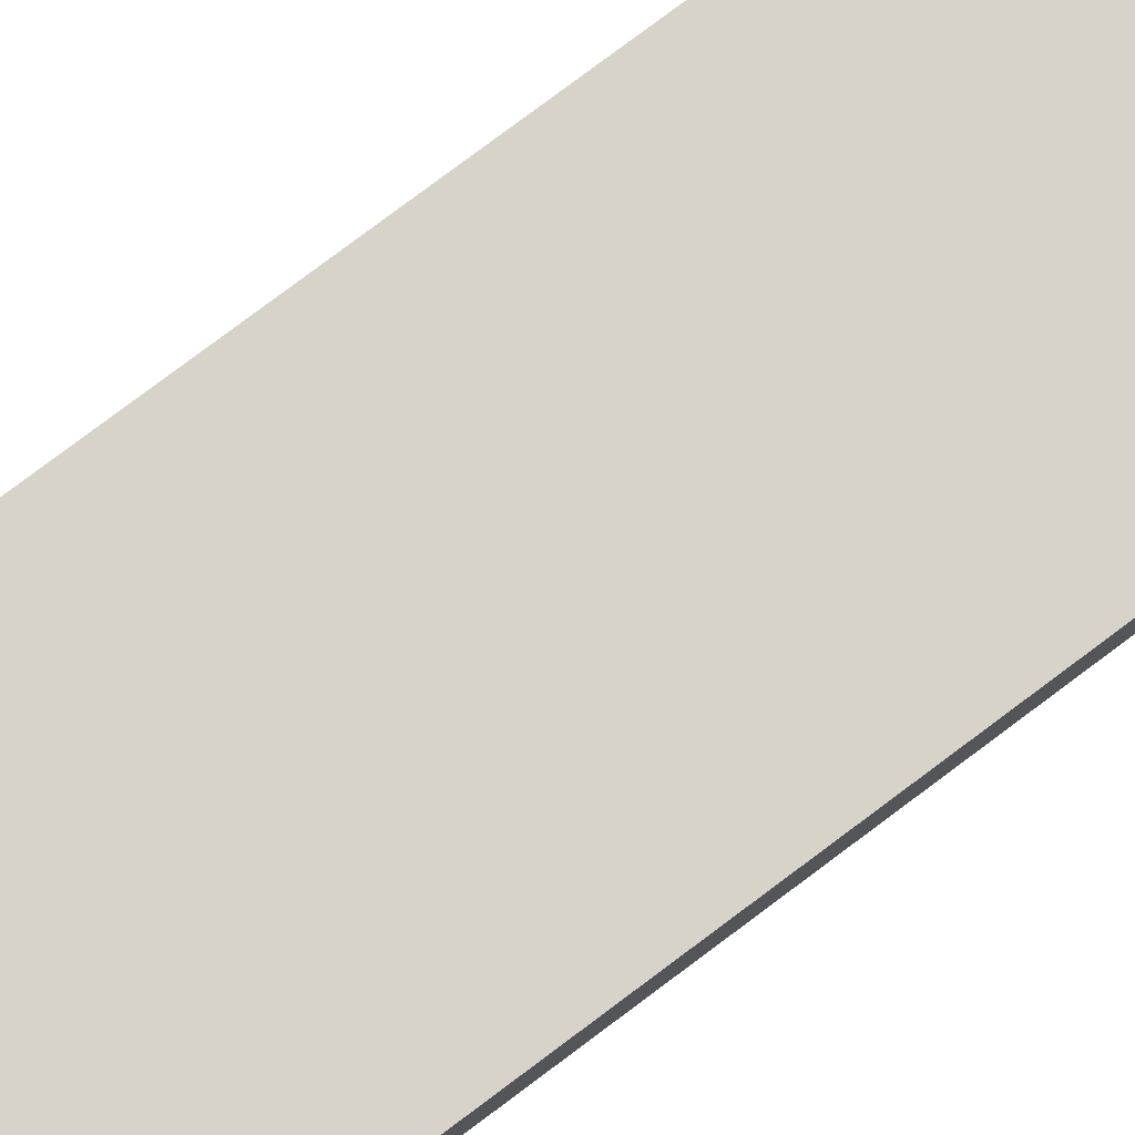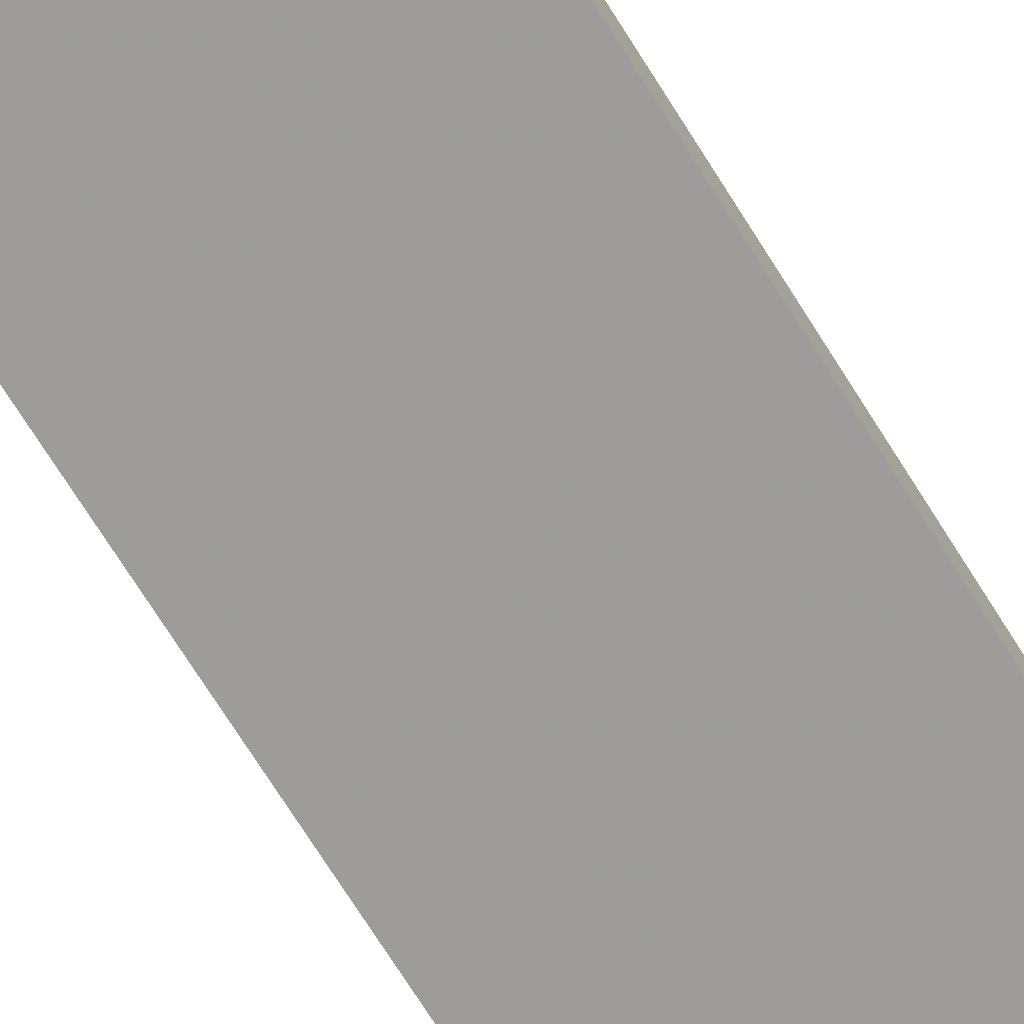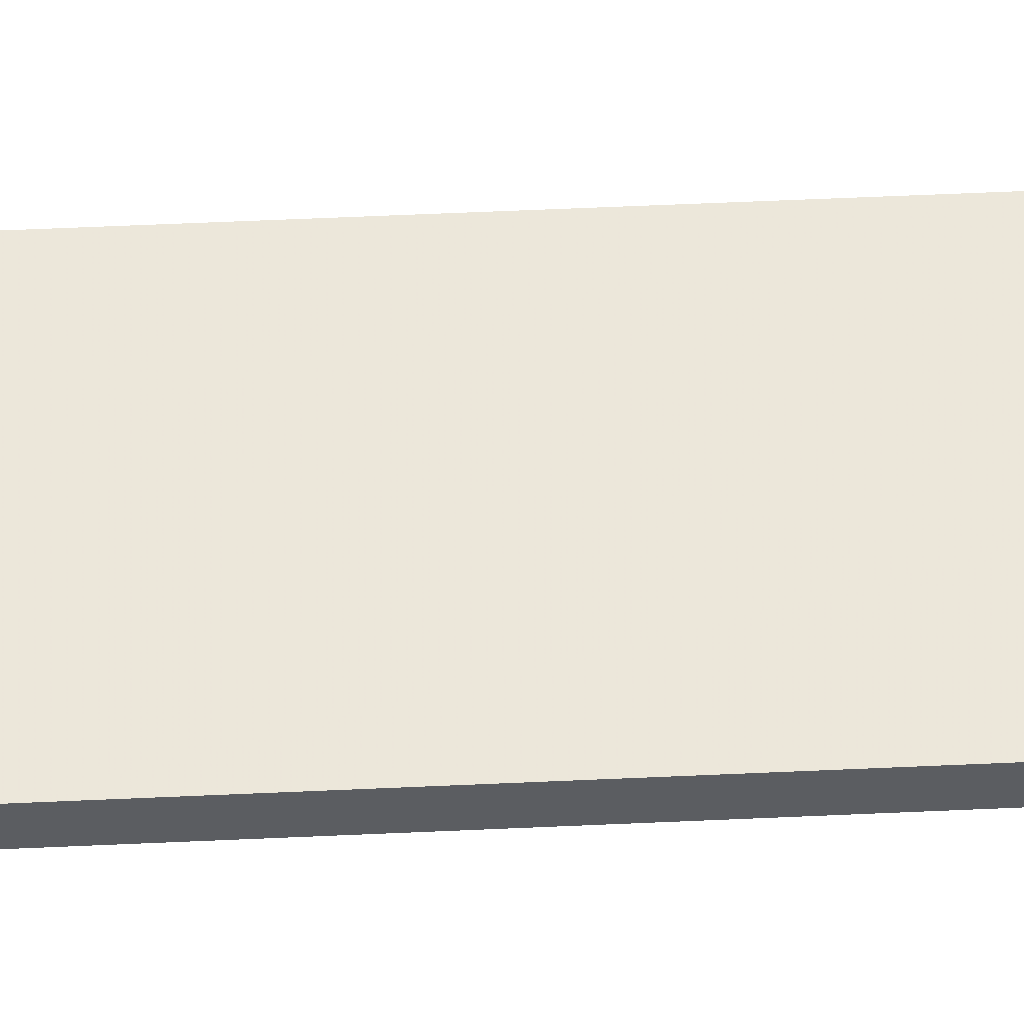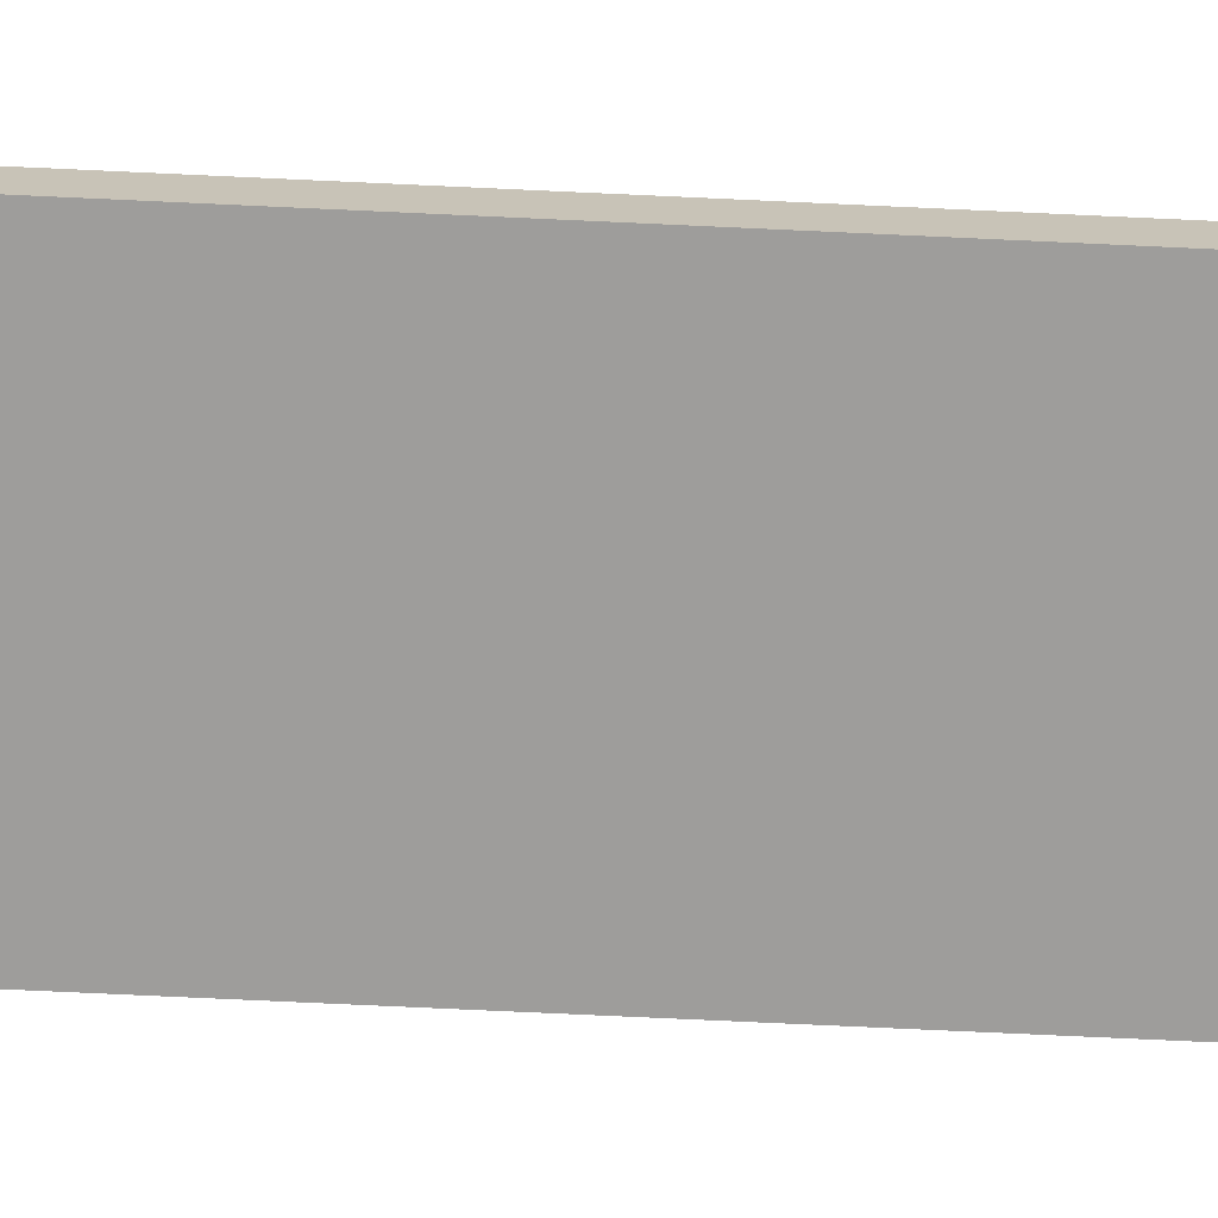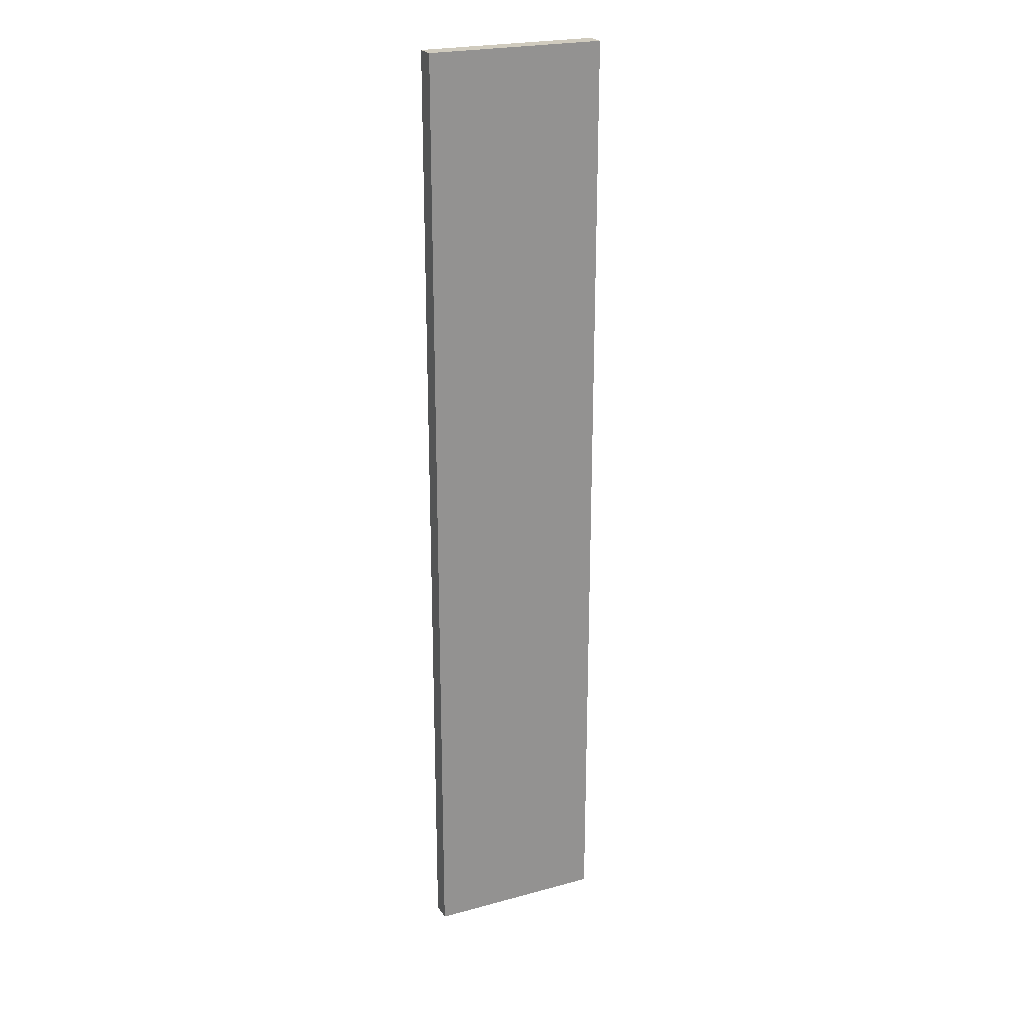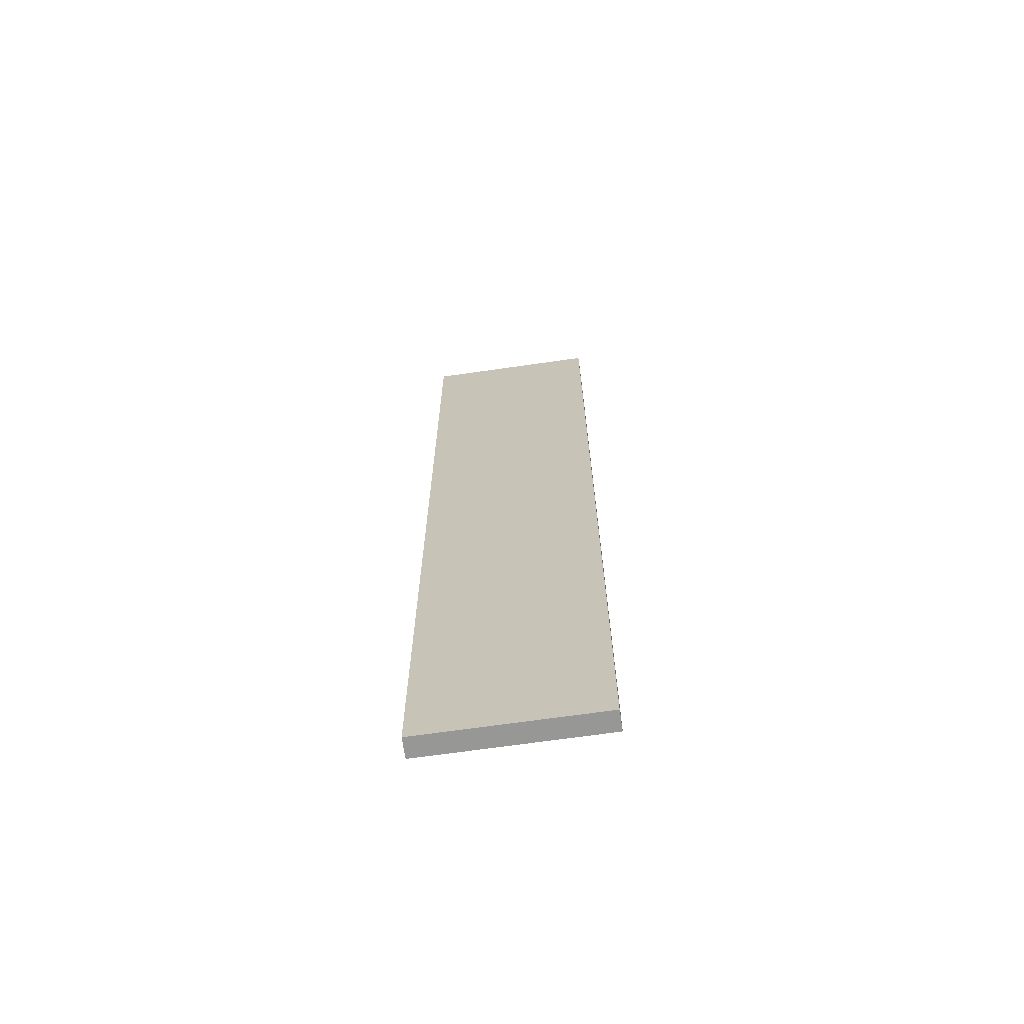
<metadata>
{"format":"obj","ext":"obj","renderer":"f3d","projection":"perspective","resolution":1024,"background":"white","views":[{"elev":76.4,"azim":52.9,"up":"+Z"},{"elev":-70.0,"azim":-148.2,"up":"+Z"},{"elev":54.1,"azim":-92.8,"up":"+Z"},{"elev":-70.6,"azim":-92.7,"up":"+Z"},{"elev":23.5,"azim":155.6,"up":"+Y"},{"elev":-68.2,"azim":-171.8,"up":"+Y"}]}
</metadata>
<code>
o 653
v 2225 1853 13.51
v 2225 1853 13.51
v 2225 1854 13.51
v 2225 1853 13.53
v 2225 1853 13.53
v 2225 1853 13.53
v 2225 1853 13.51
v 2225 1854 13.51
v 2225 1854 13.51
v 2225 1854 13.53
v 2225 1854 13.51
v 2225 1853 13.53
v 2225 1854 13.53
v 2225 1853 13.53
v 2225 1854 13.53
v 2225 1854 13.53
v 2225 1853 13.51
v 2225 1853 13.53
v 2225 1854 13.51
v 2225 1854 13.53
v 2225 1854 13.53
v 2225 1853 13.51
v 2225 1853 13.53
v 2225 1854 13.53
v 2225 1854 13.51
v 2225 1854 13.51
v 2225 1854 13.53
v 2225 1854 13.51
v 2225 1853 13.51
f 1 2 3
f 1 4 5
f 6 2 7
f 8 9 7
f 10 7 11
f 12 13 14
f 14 15 16
f 17 15 18
f 19 20 21
f 22 23 20
f 24 25 26
f 27 28 29

</code>
